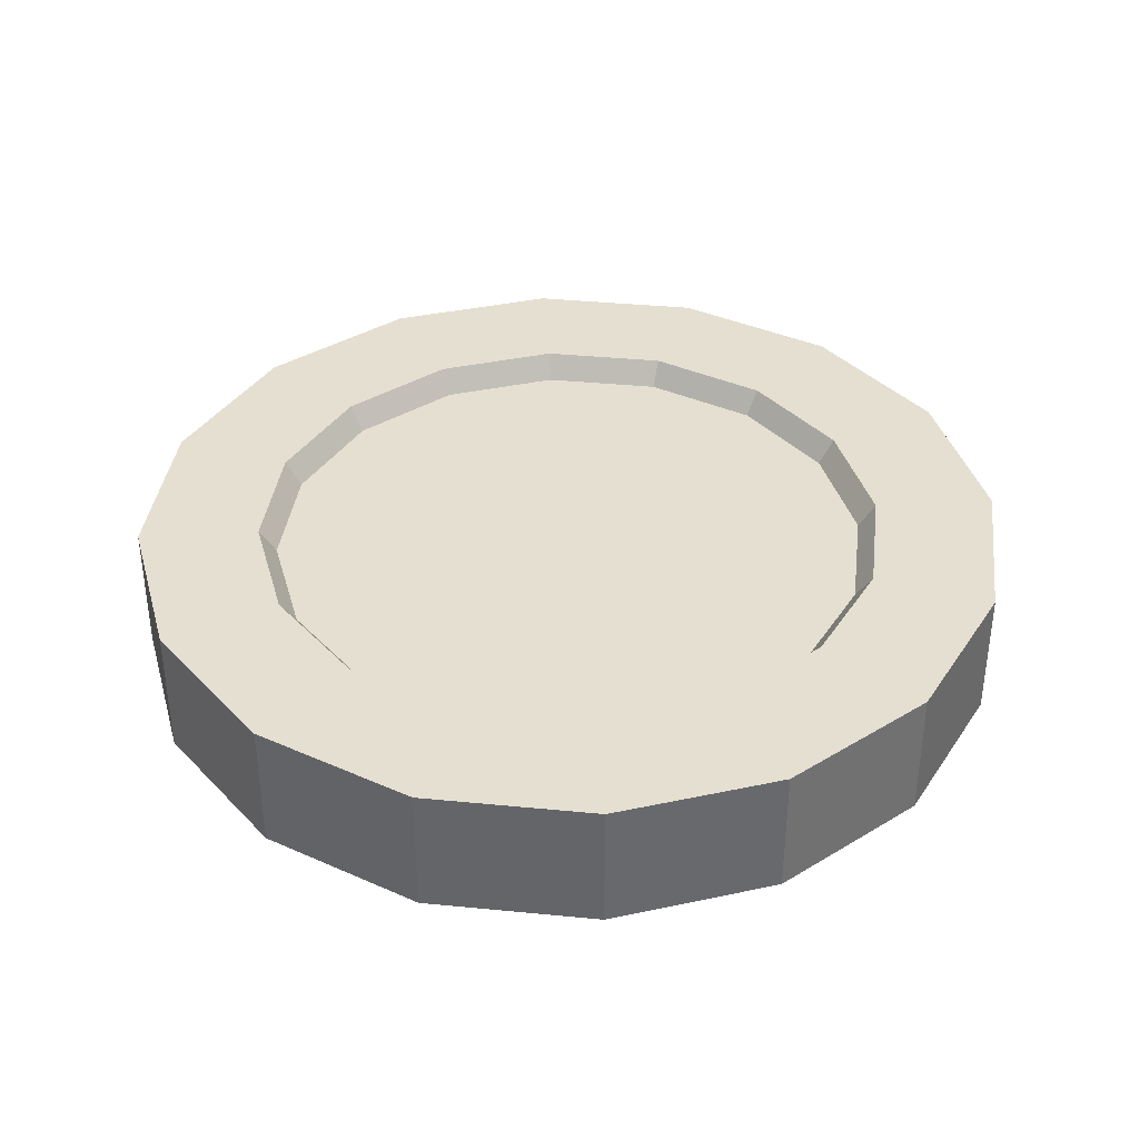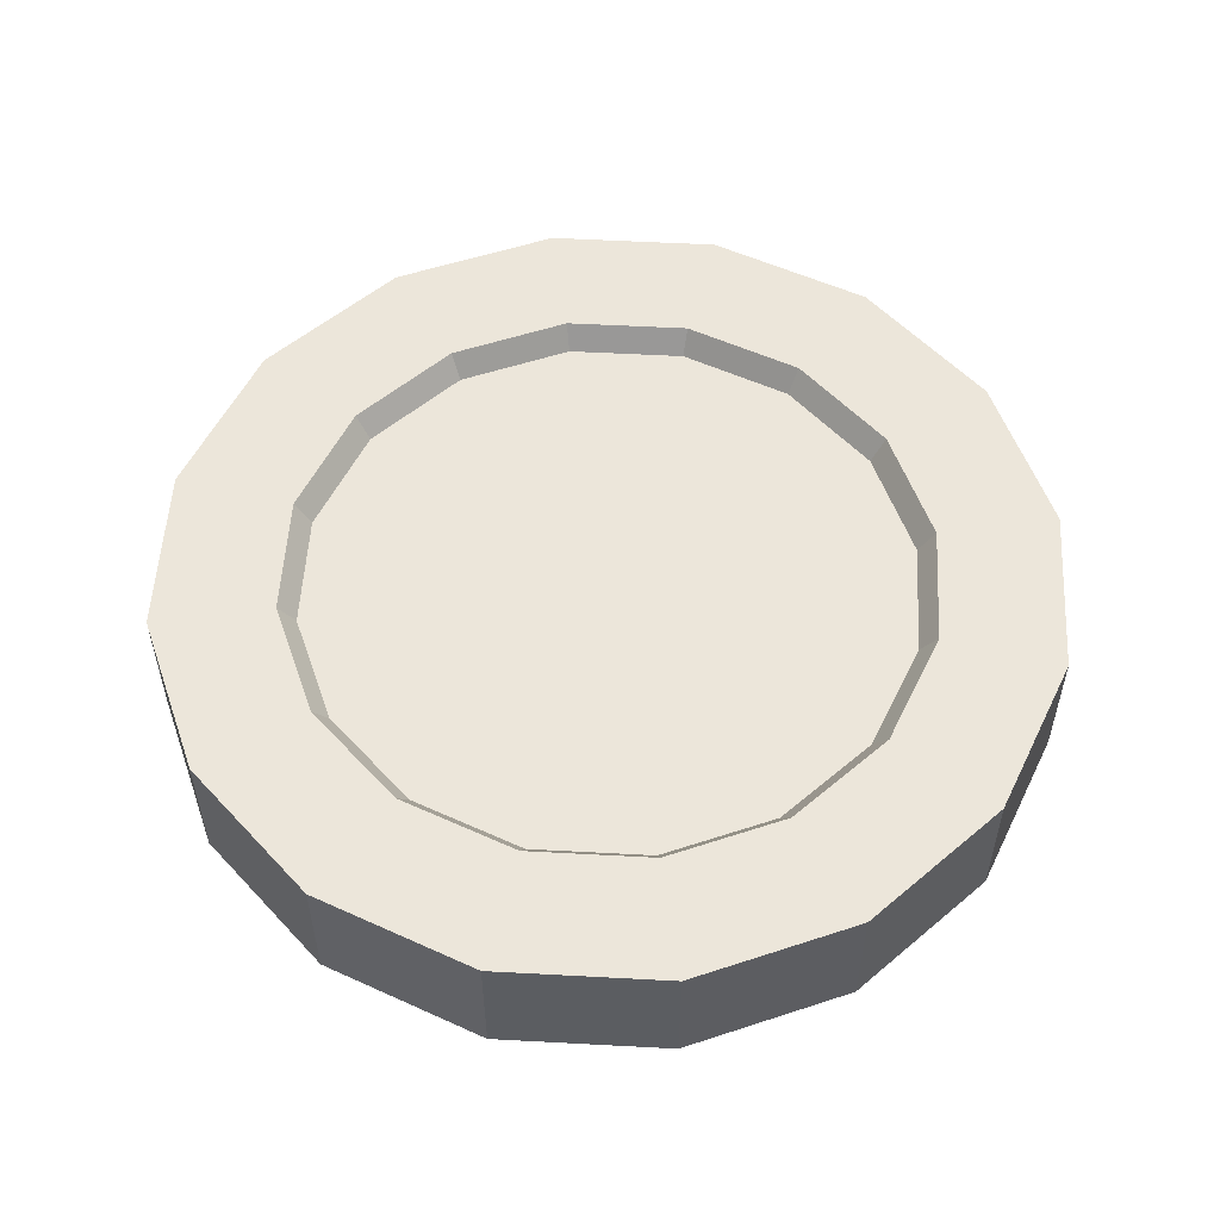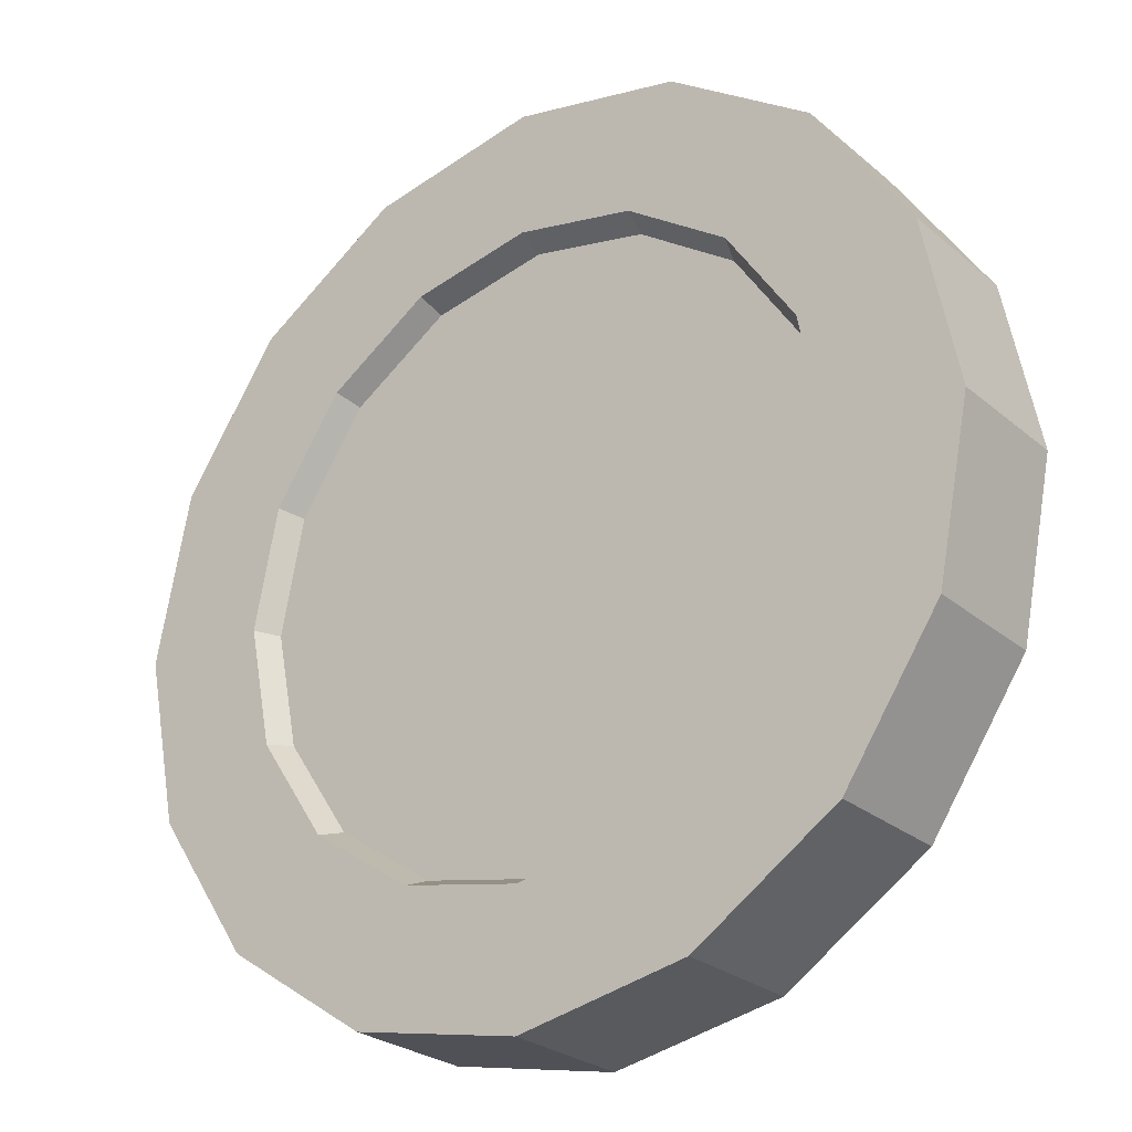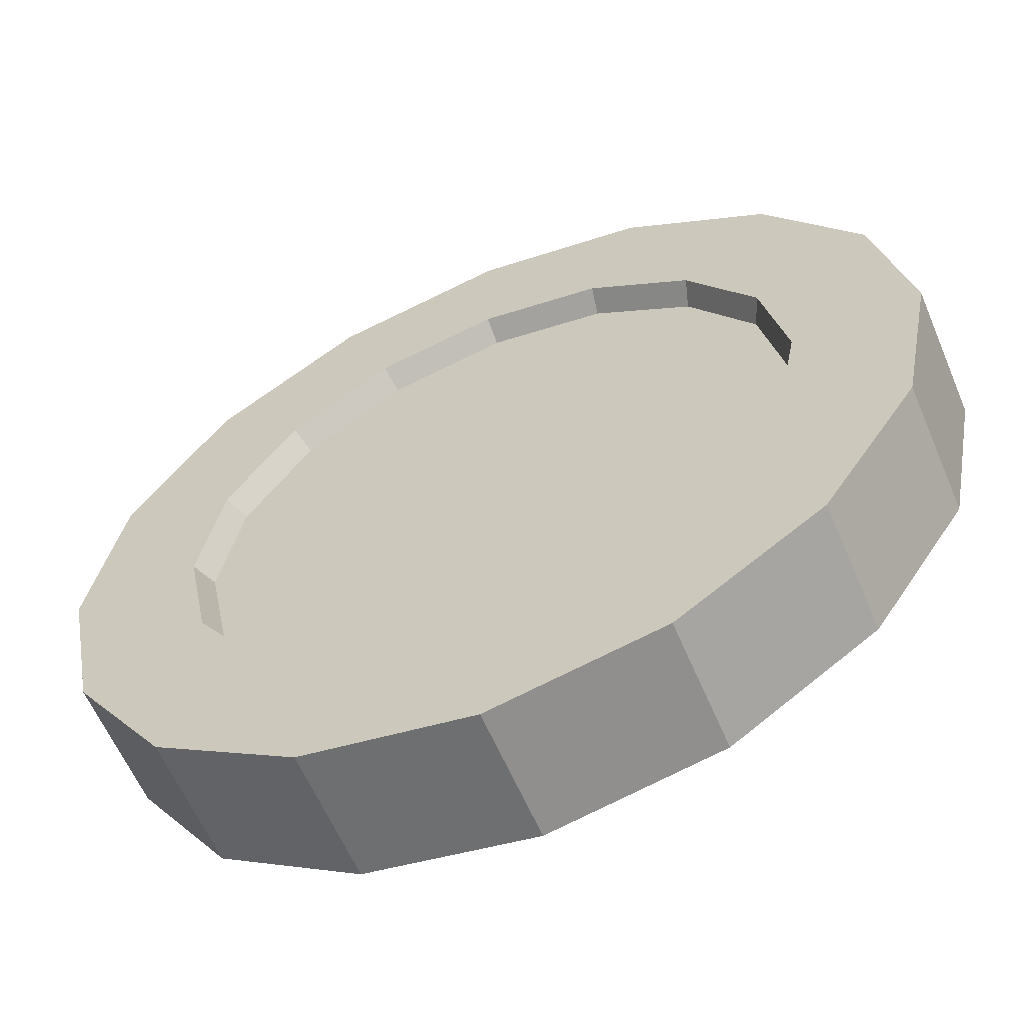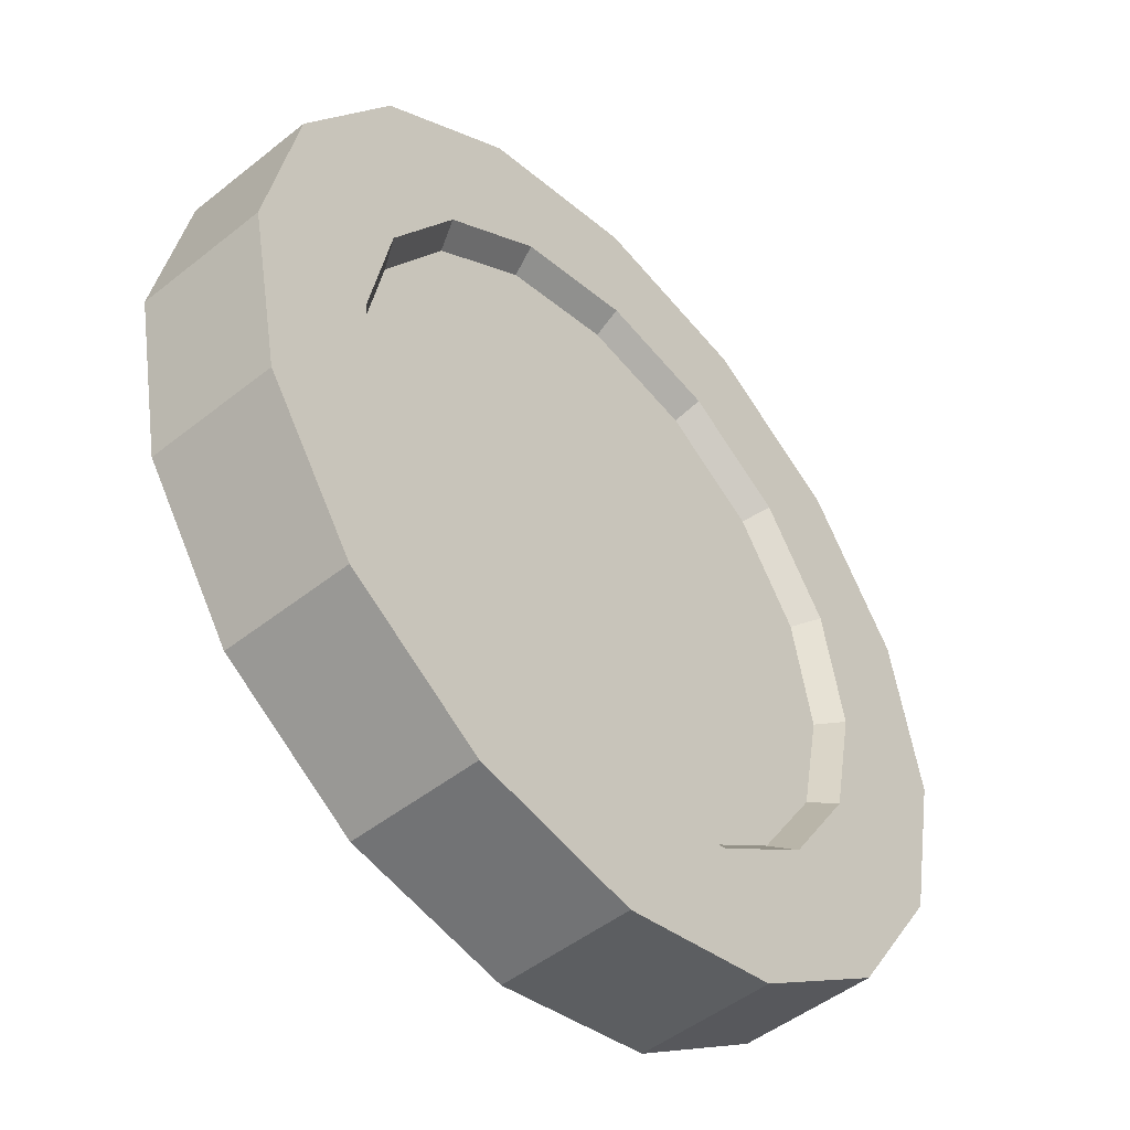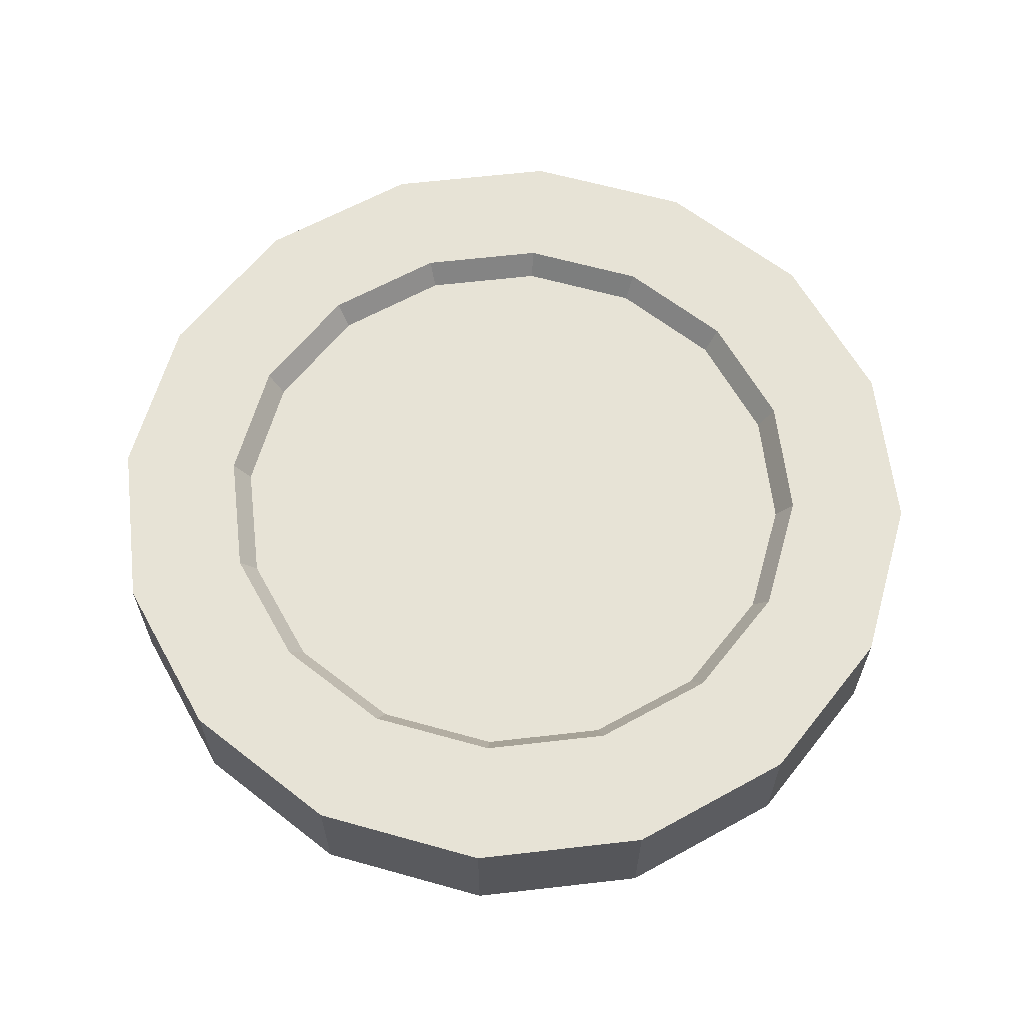
<metadata>
{"format":"obj","ext":"obj","renderer":"f3d","projection":"perspective","resolution":1024,"background":"white","views":[{"elev":37.5,"azim":130.9,"up":"+Z"},{"elev":54.5,"azim":37.0,"up":"+Z"},{"elev":-25.9,"azim":-142.7,"up":"+Y"},{"elev":-60.6,"azim":-157.0,"up":"+Y"},{"elev":-48.5,"azim":-48.4,"up":"+Y"},{"elev":62.7,"azim":139.6,"up":"+Z"}]}
</metadata>
<code>
g default
v -0.3152 -0.1025 -0.0179
v -0.3695 -0.1388 -0.0179
v -0.4058 -0.1931 -0.0179
v -0.4185 -0.2572 -0.0179
v -0.4058 -0.3213 -0.0179
v -0.3695 -0.3756 -0.0179
v -0.3152 -0.4119 -0.0179
v -0.2511 -0.4246 -0.0179
v -0.187 -0.4119 -0.0179
v -0.1327 -0.3756 -0.0179
v -0.09641 -0.3213 -0.0179
v -0.08366 -0.2572 -0.0179
v -0.09641 -0.1931 -0.0179
v -0.1327 -0.1388 -0.0179
v -0.187 -0.1025 -0.0179
v -0.2511 -0.08974 -0.0179
v -0.3446 -0.03142 -0.03164
v -0.4239 -0.08439 -0.03164
v -0.4769 -0.1637 -0.03164
v -0.4955 -0.2572 -0.03164
v -0.4769 -0.3507 -0.03164
v -0.4239 -0.43 -0.03164
v -0.3446 -0.4829 -0.03164
v -0.2511 -0.5015 -0.03164
v -0.1576 -0.4829 -0.03164
v -0.07831 -0.43 -0.03164
v -0.02534 -0.3507 -0.03164
v -0.006741 -0.2572 -0.03164
v -0.02534 -0.1637 -0.03164
v -0.07831 -0.08439 -0.03164
v -0.1576 -0.03142 -0.03164
v -0.2511 -0.01282 -0.03164
v -0.3446 -0.03142 0.04167
v -0.4239 -0.08439 0.04167
v -0.4769 -0.1637 0.04167
v -0.4955 -0.2572 0.04167
v -0.4769 -0.3507 0.04167
v -0.4239 -0.43 0.04167
v -0.3446 -0.4829 0.04167
v -0.2511 -0.5015 0.04167
v -0.1576 -0.4829 0.04167
v -0.07831 -0.43 0.04167
v -0.02534 -0.3507 0.04167
v -0.006741 -0.2572 0.04167
v -0.02534 -0.1637 0.04167
v -0.07831 -0.08439 0.04167
v -0.1576 -0.03142 0.04167
v -0.2511 -0.01282 0.04167
v -0.3152 -0.1025 0.02794
v -0.3695 -0.1388 0.02794
v -0.4058 -0.1931 0.02794
v -0.4185 -0.2572 0.02794
v -0.4058 -0.3213 0.02794
v -0.3695 -0.3756 0.02794
v -0.3152 -0.4119 0.02794
v -0.2511 -0.4246 0.02794
v -0.187 -0.4119 0.02794
v -0.1327 -0.3756 0.02794
v -0.09641 -0.3213 0.02794
v -0.08366 -0.2572 0.02794
v -0.09641 -0.1931 0.02794
v -0.1327 -0.1388 0.02794
v -0.187 -0.1025 0.02794
v -0.2511 -0.08974 0.02794
v -0.3761 -0.1322 0.04167
v -0.4144 -0.1896 0.04167
v -0.4278 -0.2572 0.04167
v -0.4144 -0.3248 0.04167
v -0.3761 -0.3821 0.04167
v -0.3187 -0.4205 0.04167
v -0.2511 -0.4339 0.04167
v -0.1835 -0.4205 0.04167
v -0.1261 -0.3821 0.04167
v -0.08783 -0.3248 0.04167
v -0.07438 -0.2572 0.04167
v -0.08783 -0.1896 0.04167
v -0.1261 -0.1322 0.04167
v -0.1835 -0.09391 0.04167
v -0.2511 -0.08046 0.04167
v -0.3187 -0.09391 0.04167
v -0.3175 -0.09682 -0.03164
v -0.2511 -0.0836 -0.03164
v -0.1847 -0.09682 -0.03164
v -0.1284 -0.1344 -0.03164
v -0.09074 -0.1908 -0.03164
v -0.07752 -0.2572 -0.03164
v -0.09074 -0.3236 -0.03164
v -0.1284 -0.3799 -0.03164
v -0.1847 -0.4175 -0.03164
v -0.2511 -0.4308 -0.03164
v -0.3175 -0.4175 -0.03164
v -0.3738 -0.3799 -0.03164
v -0.4115 -0.3236 -0.03164
v -0.4247 -0.2572 -0.03164
v -0.4115 -0.1908 -0.03164
v -0.3738 -0.1344 -0.03164
g moneda:pCylinder1
f 1 2 81
f 81 2 96
f 2 3 96
f 96 3 95
f 3 4 95
f 95 4 94
f 4 5 94
f 94 5 93
f 5 6 93
f 93 6 92
f 6 7 92
f 92 7 91
f 7 8 91
f 91 8 90
f 8 9 90
f 90 9 89
f 9 10 89
f 89 10 88
f 10 11 88
f 88 11 87
f 11 12 87
f 87 12 86
f 12 13 86
f 86 13 85
f 13 14 85
f 85 14 84
f 14 15 84
f 84 15 83
f 15 16 83
f 83 16 82
f 16 1 82
f 82 1 81
f 18 34 17
f 17 34 33
f 35 34 19
f 19 34 18
f 36 35 20
f 20 35 19
f 37 36 21
f 21 36 20
f 38 37 22
f 22 37 21
f 39 38 23
f 23 38 22
f 40 39 24
f 24 39 23
f 41 40 25
f 25 40 24
f 42 41 26
f 26 41 25
f 43 42 27
f 27 42 26
f 44 43 28
f 28 43 27
f 45 44 29
f 29 44 28
f 46 45 30
f 30 45 29
f 47 46 31
f 31 46 30
f 48 47 32
f 32 47 31
f 33 48 17
f 17 48 32
f 80 65 49
f 49 65 50
f 65 66 50
f 50 66 51
f 66 67 51
f 51 67 52
f 67 68 52
f 52 68 53
f 68 69 53
f 53 69 54
f 69 70 54
f 54 70 55
f 70 71 55
f 55 71 56
f 71 72 56
f 56 72 57
f 72 73 57
f 57 73 58
f 73 74 58
f 58 74 59
f 74 75 59
f 59 75 60
f 75 76 60
f 60 76 61
f 76 77 61
f 61 77 62
f 77 78 62
f 62 78 63
f 78 79 63
f 63 79 64
f 79 80 64
f 64 80 49
f 15 14 16
f 14 13 16
f 13 12 16
f 12 11 16
f 11 10 16
f 10 9 16
f 9 8 16
f 8 7 16
f 7 6 16
f 6 5 16
f 5 4 16
f 4 3 16
f 3 2 16
f 2 1 16
f 64 49 63
f 49 50 63
f 50 51 63
f 51 52 63
f 52 53 63
f 53 54 63
f 54 55 63
f 55 56 63
f 56 57 63
f 57 58 63
f 58 59 63
f 59 60 63
f 60 61 63
f 61 62 63
f 34 35 65
f 65 35 66
f 35 36 66
f 66 36 67
f 36 37 67
f 67 37 68
f 37 38 68
f 68 38 69
f 38 39 69
f 69 39 70
f 39 40 70
f 70 40 71
f 40 41 71
f 71 41 72
f 41 42 72
f 72 42 73
f 42 43 73
f 73 43 74
f 43 44 74
f 74 44 75
f 44 45 75
f 75 45 76
f 45 46 76
f 76 46 77
f 46 47 77
f 77 47 78
f 47 48 78
f 78 48 79
f 48 33 79
f 79 33 80
f 33 34 80
f 80 34 65
f 82 81 32
f 32 81 17
f 83 82 31
f 31 82 32
f 84 83 30
f 30 83 31
f 85 84 29
f 29 84 30
f 86 85 28
f 28 85 29
f 87 86 27
f 27 86 28
f 88 87 26
f 26 87 27
f 89 88 25
f 25 88 26
f 90 89 24
f 24 89 25
f 91 90 23
f 23 90 24
f 92 91 22
f 22 91 23
f 93 92 21
f 21 92 22
f 94 93 20
f 20 93 21
f 95 94 19
f 19 94 20
f 96 95 18
f 18 95 19
f 81 96 17
f 17 96 18

</code>
